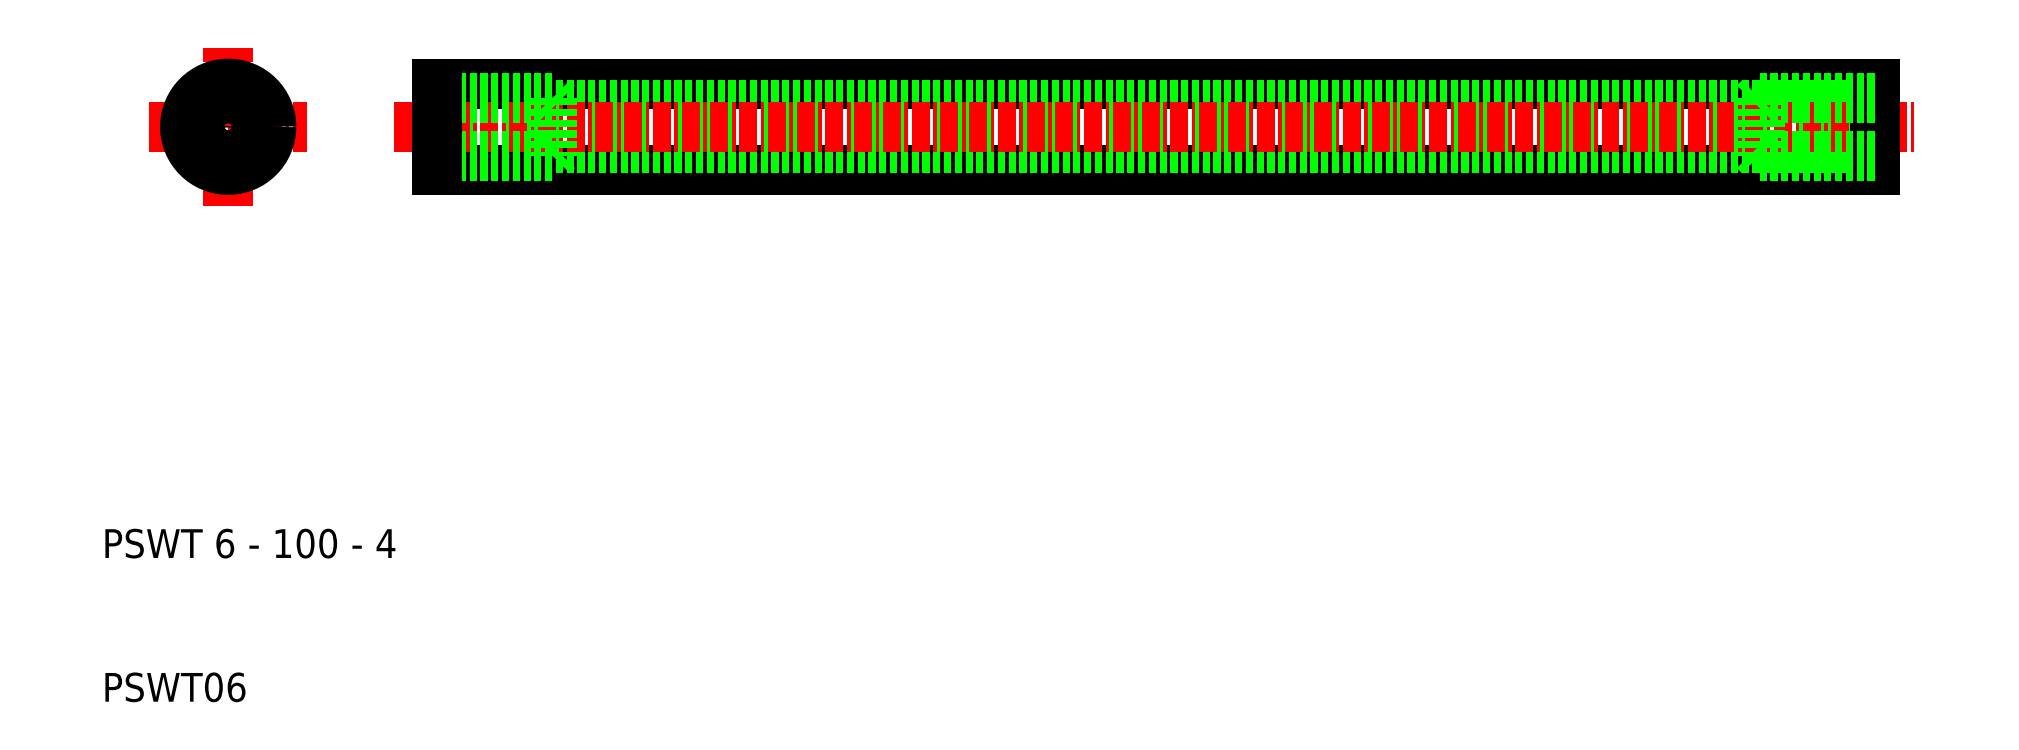
<metadata>
{"format":"dxf","ext":"dxf","renderer":"ezdxf+matplotlib","layout":"modelspace","background":"white","min_lineweight":24,"dpi":150}
</metadata>
<code>
0
SECTION
2
ENTITIES
0
LINE
8
0
10
33.33
20
47
30
0
11
133.3
21
47
31
0
0
LINE
8
0
10
33.33
20
53
30
0
11
133.3
21
53
31
0
0
LINE
8
0
10
33.33
20
51.5
30
0
11
133.3
21
51.5
31
0
0
LINE
8
0
10
33.33
20
48.5
30
0
11
133.3
21
48.5
31
0
0
LINE
8
CENTER
10
30.33
20
50
30
0
11
136.3
21
50
31
0
0
TEXT
8
0
10
10
20
20
30
0
40
2
1
PSWT 6 - 100 - 4
0
TEXT
8
0
10
10
20
10
30
0
40
2
1
PSWT06
0
LINE
8
0
10
33.33
20
52
30
0
11
41.33
21
52
31
0
0
LINE
8
0
10
33.33
20
48
30
0
11
41.33
21
48
31
0
0
LINE
8
0
10
33.33
20
47
30
0
11
33.33
21
53
31
0
0
LINE
8
0
10
41.33
20
52
30
0
11
41.33
21
48
31
0
0
LINE
8
0
10
41.33
20
48
30
0
11
41.83
21
48.5
31
0
0
LINE
8
CENTER
10
13.28
20
50
30
0
11
24.28
21
50
31
0
0
LINE
8
0
10
133.3
20
53
30
0
11
133.3
21
47
31
0
0
LINE
8
CENTER
10
18.78
20
44.5
30
0
11
18.78
21
55.5
31
0
0
CIRCLE
8
0
10
18.78
20
50
30
0
40
3
0
CIRCLE
8
0
10
18.78
20
50
30
0
40
2
0
CIRCLE
8
0
10
18.78
20
50
30
0
40
1.5
0
LINE
8
0
10
41.33
20
52
30
0
11
41.83
21
51.5
31
0
0
LINE
8
0
10
133.3
20
48
30
0
11
125.3
21
48
31
0
0
LINE
8
0
10
133.3
20
52
30
0
11
125.3
21
52
31
0
0
LINE
8
0
10
125.3
20
52
30
0
11
124.8
21
51.5
31
0
0
LINE
8
0
10
125.3
20
52
30
0
11
125.3
21
48
31
0
0
LINE
8
0
10
125.3
20
48
30
0
11
124.8
21
48.5
31
0
0
ENDSEC
0
EOF

</code>
